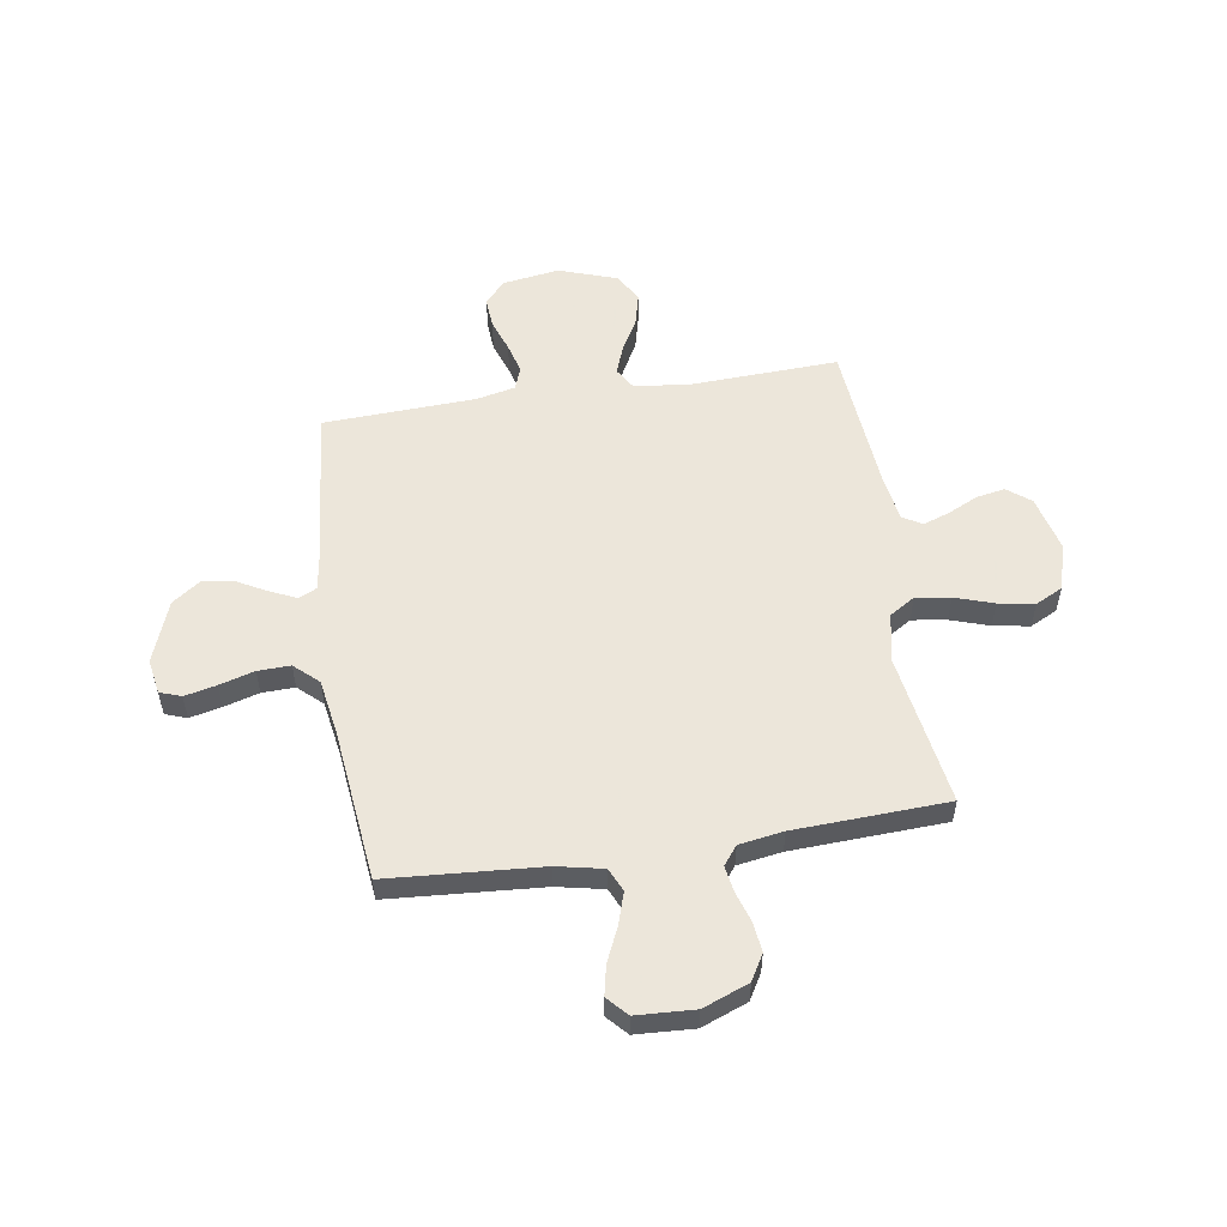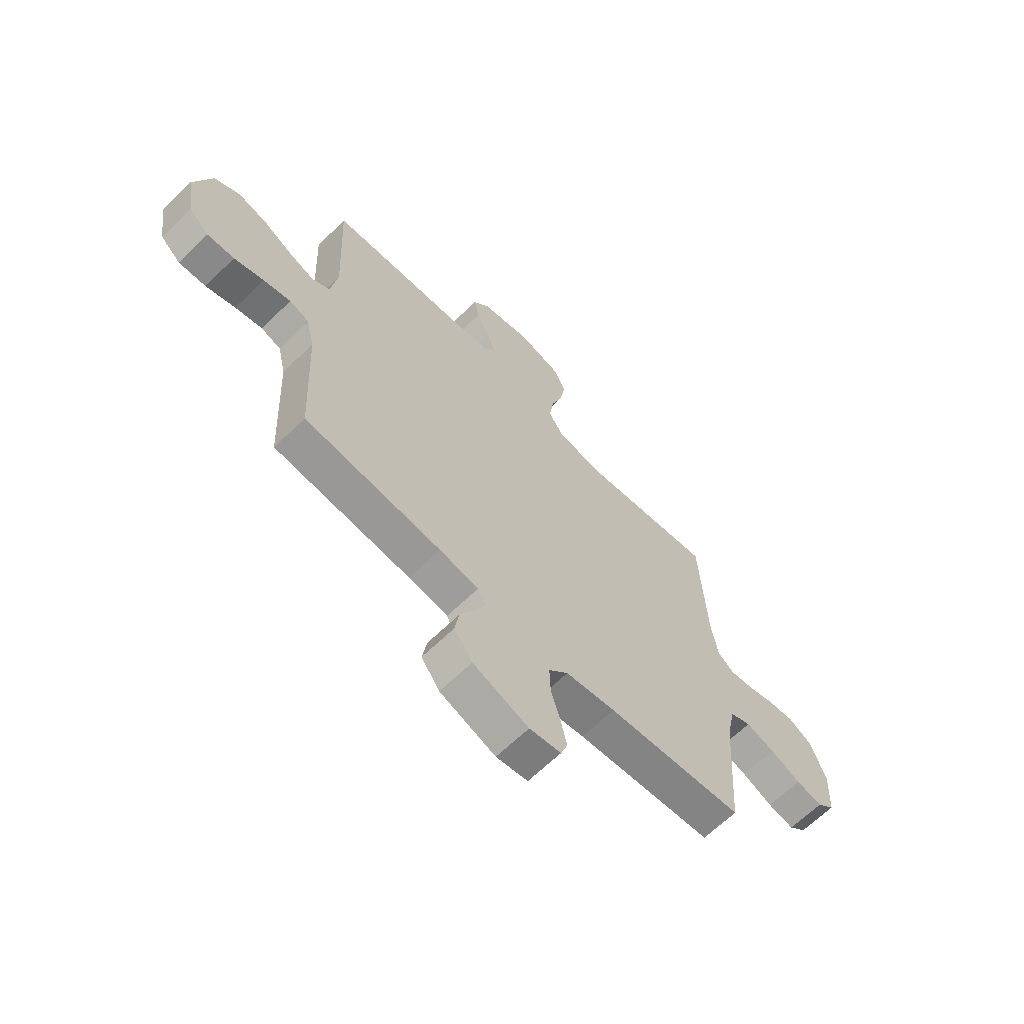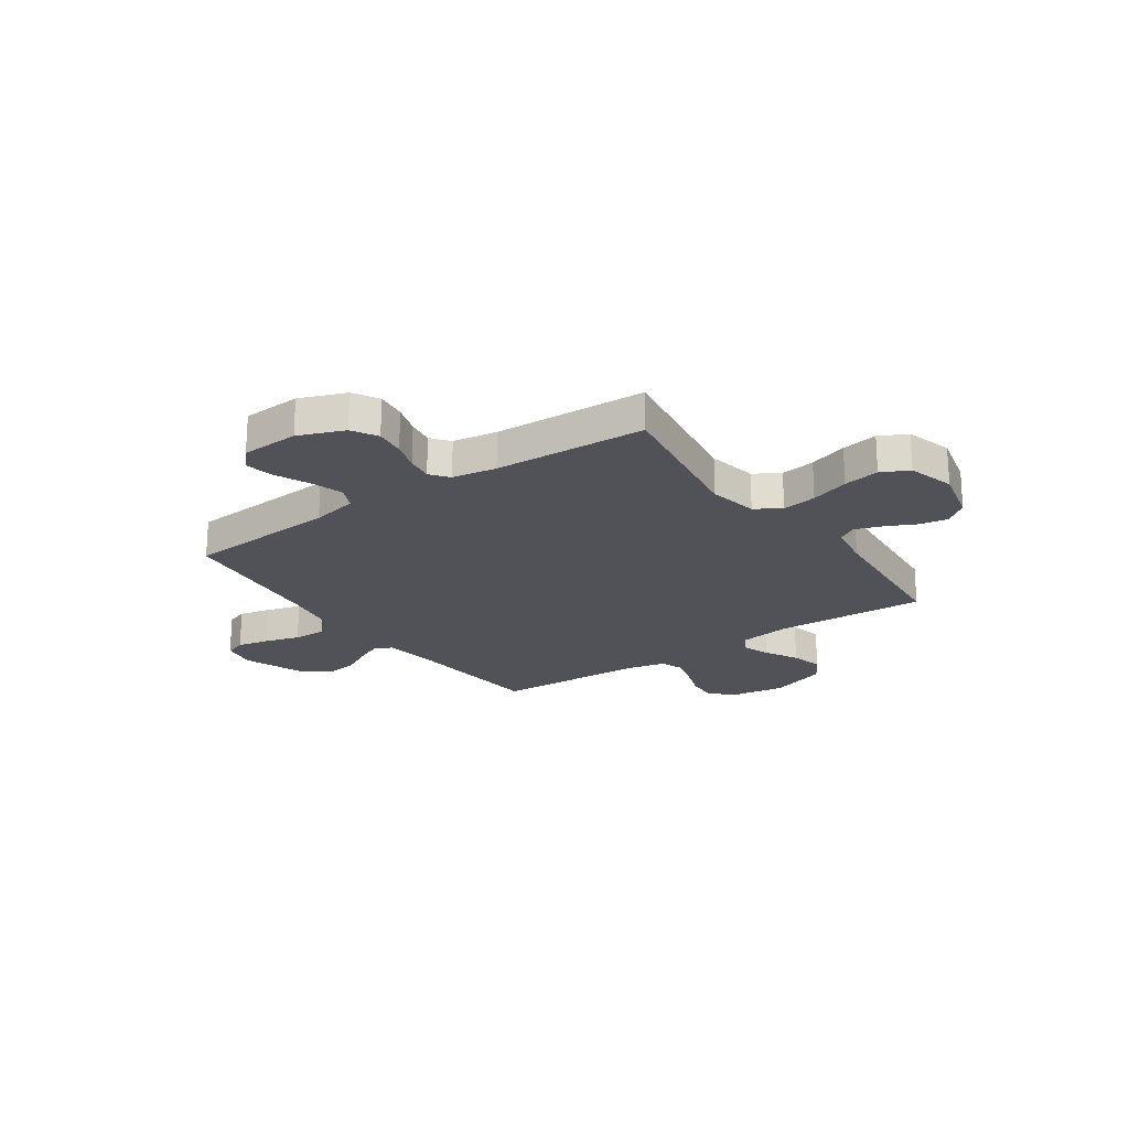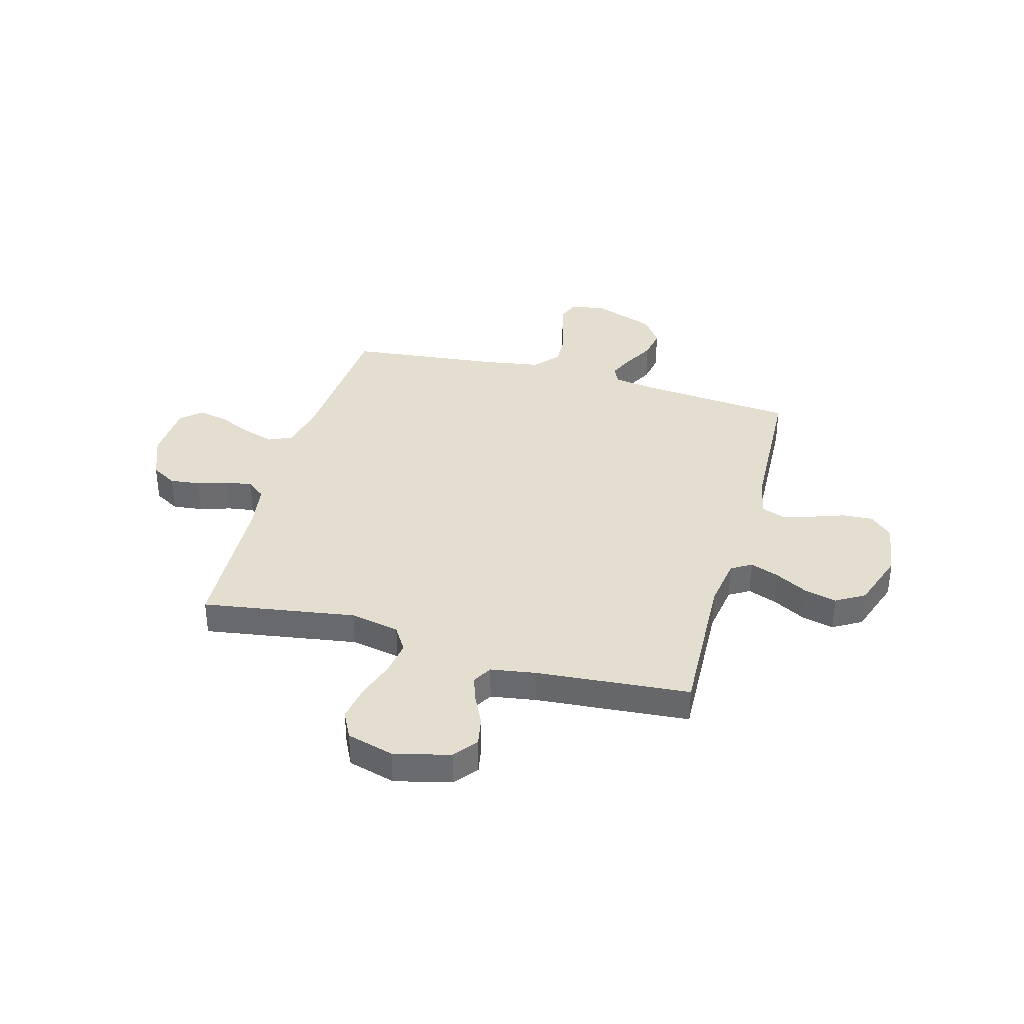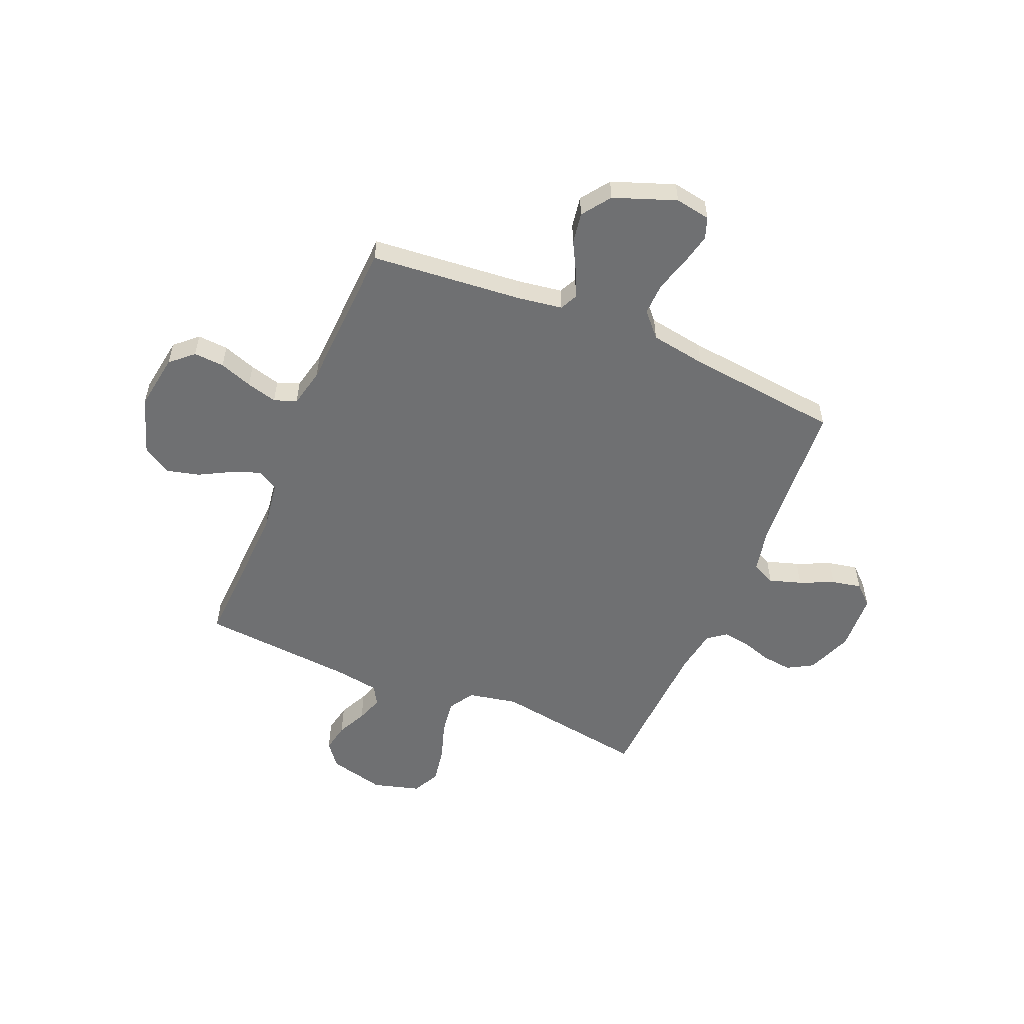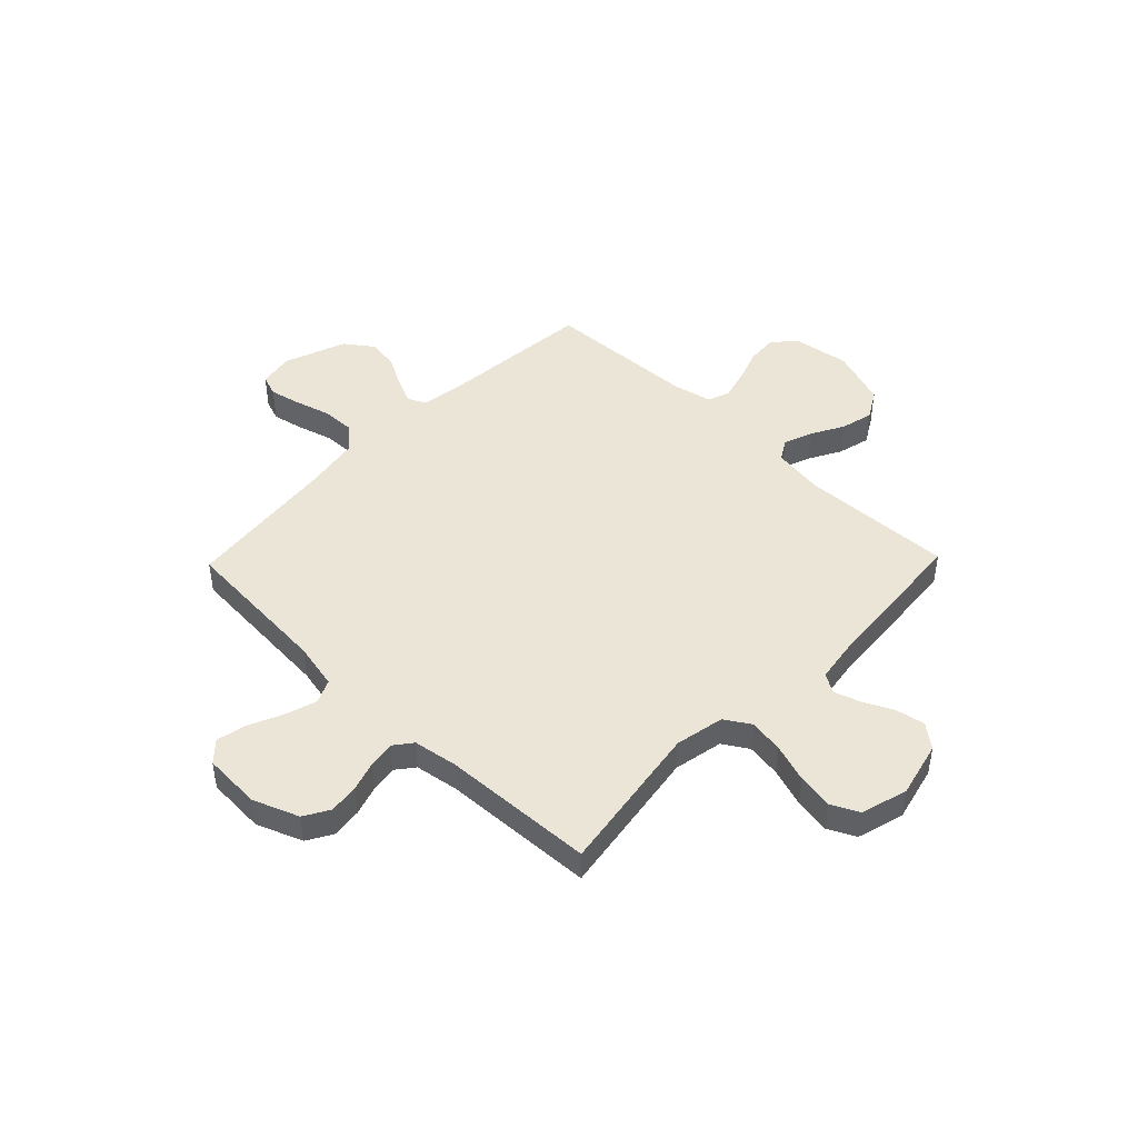
<metadata>
{"format":"obj","ext":"obj","renderer":"f3d","projection":"perspective","resolution":1024,"background":"white","views":[{"elev":54.6,"azim":-98.8,"up":"+Y"},{"elev":-65.5,"azim":134.3,"up":"+Z"},{"elev":-21.5,"azim":-55.1,"up":"+Y"},{"elev":36.4,"azim":15.5,"up":"+Y"},{"elev":-54.8,"azim":157.2,"up":"+Y"},{"elev":46.0,"azim":-45.9,"up":"+Y"}]}
</metadata>
<code>
v 0.5 0.07 0.5
v 0.487 0.07 0.2
v 0.502 0.07 0.099
v 0.542 0.07 0.075
v 0.598 0.07 0.096
v 0.662 0.07 0.131
v 0.726 0.07 0.147
v 0.782 0.07 0.114
v 0.821 0.07 0
v 0.804 0.07 -0.111
v 0.76 0.07 -0.151
v 0.7 0.07 -0.147
v 0.635 0.07 -0.124
v 0.575 0.07 -0.108
v 0.531 0.07 -0.124
v 0.514 0.07 -0.2
v 0.5 0.07 -0.5
v 0.2 0.07 -0.527
v 0.114 0.07 -0.54
v 0.097 0.07 -0.575
v 0.12 0.07 -0.626
v 0.152 0.07 -0.685
v 0.162 0.07 -0.746
v 0.122 0.07 -0.802
v 0 0.07 -0.847
v -0.069 0.07 -0.835
v -0.084 0.07 -0.793
v -0.07 0.07 -0.731
v -0.05 0.07 -0.662
v -0.048 0.07 -0.598
v -0.091 0.07 -0.551
v -0.2 0.07 -0.533
v -0.5 0.07 -0.5
v -0.521 0.07 -0.2
v -0.54 0.07 -0.109
v -0.586 0.07 -0.088
v -0.649 0.07 -0.108
v -0.716 0.07 -0.138
v -0.774 0.07 -0.15
v -0.813 0.07 -0.114
v -0.819 0.07 0
v -0.784 0.07 0.09
v -0.734 0.07 0.119
v -0.675 0.07 0.112
v -0.616 0.07 0.093
v -0.564 0.07 0.085
v -0.528 0.07 0.113
v -0.514 0.07 0.2
v -0.5 0.07 0.5
v -0.2 0.07 0.453
v -0.103 0.07 0.472
v -0.072 0.07 0.522
v -0.082 0.07 0.59
v -0.107 0.07 0.666
v -0.119 0.07 0.737
v -0.092 0.07 0.791
v 0 0.07 0.817
v 0.11 0.07 0.79
v 0.146 0.07 0.744
v 0.135 0.07 0.687
v 0.107 0.07 0.629
v 0.089 0.07 0.577
v 0.111 0.07 0.539
v 0.2 0.07 0.525
v 0.5 0 0.5
v 0.487 0 0.2
v 0.502 0 0.099
v 0.542 0 0.075
v 0.598 0 0.096
v 0.662 0 0.131
v 0.726 0 0.147
v 0.782 0 0.114
v 0.821 0 0
v 0.804 0 -0.111
v 0.76 0 -0.151
v 0.7 0 -0.147
v 0.635 0 -0.124
v 0.575 0 -0.108
v 0.531 0 -0.124
v 0.514 0 -0.2
v 0.5 0 -0.5
v 0.2 0 -0.527
v 0.114 0 -0.54
v 0.097 0 -0.575
v 0.12 0 -0.626
v 0.152 0 -0.685
v 0.162 0 -0.746
v 0.122 0 -0.802
v 0 0 -0.847
v -0.069 0 -0.835
v -0.084 0 -0.793
v -0.07 0 -0.731
v -0.05 0 -0.662
v -0.048 0 -0.598
v -0.091 0 -0.551
v -0.2 0 -0.533
v -0.5 0 -0.5
v -0.521 0 -0.2
v -0.54 0 -0.109
v -0.586 0 -0.088
v -0.649 0 -0.108
v -0.716 0 -0.138
v -0.774 0 -0.15
v -0.813 0 -0.114
v -0.819 0 0
v -0.784 0 0.09
v -0.734 0 0.119
v -0.675 0 0.112
v -0.616 0 0.093
v -0.564 0 0.085
v -0.528 0 0.113
v -0.514 0 0.2
v -0.5 0 0.5
v -0.2 0 0.453
v -0.103 0 0.472
v -0.072 0 0.522
v -0.082 0 0.59
v -0.107 0 0.666
v -0.119 0 0.737
v -0.092 0 0.791
v 0 0 0.817
v 0.11 0 0.79
v 0.146 0 0.744
v 0.135 0 0.687
v 0.107 0 0.629
v 0.089 0 0.577
v 0.111 0 0.539
v 0.2 0 0.525
f 59 60 61
f 58 59 61
f 57 58 61
f 56 57 61
f 55 56 61
f 54 55 61
f 53 54 61
f 52 53 61 62
f 51 52 62 63
f 48 49 50
f 47 48 50 51
f 43 44 45
f 42 43 45
f 41 42 45
f 40 41 45
f 39 40 45
f 38 39 45
f 37 38 45
f 36 37 45 46
f 35 36 46 47
f 32 33 34
f 51 63 64
f 47 51 64
f 35 47 64
f 34 35 64
f 32 34 64
f 31 32 64
f 27 28 29
f 26 27 29
f 25 26 29
f 24 25 29
f 23 24 29
f 22 23 29
f 21 22 29
f 16 17 18
f 15 16 18 19
f 11 12 13
f 10 11 13
f 9 10 13
f 8 9 13
f 7 8 13
f 6 7 13
f 5 6 13
f 4 5 13 14
f 3 4 14 15
f 64 1 2
f 31 64 2
f 30 31 2
f 20 21 29 30
f 19 20 30
f 15 19 30
f 3 15 30
f 2 3 30
f 125 124 123
f 125 123 122
f 125 122 121
f 125 121 120
f 125 120 119
f 125 119 118
f 125 118 117
f 126 125 117 116
f 127 126 116 115
f 114 113 112
f 115 114 112 111
f 109 108 107
f 109 107 106
f 109 106 105
f 109 105 104
f 109 104 103
f 109 103 102
f 109 102 101
f 110 109 101 100
f 111 110 100 99
f 98 97 96
f 128 127 115
f 128 115 111
f 128 111 99
f 128 99 98
f 128 98 96
f 128 96 95
f 93 92 91
f 93 91 90
f 93 90 89
f 93 89 88
f 93 88 87
f 93 87 86
f 93 86 85
f 82 81 80
f 83 82 80 79
f 77 76 75
f 77 75 74
f 77 74 73
f 77 73 72
f 77 72 71
f 77 71 70
f 77 70 69
f 78 77 69 68
f 79 78 68 67
f 66 65 128
f 66 128 95
f 66 95 94
f 94 93 85 84
f 94 84 83
f 94 83 79
f 94 79 67
f 94 67 66
f 1 65 66 2
f 2 66 67 3
f 3 67 68 4
f 4 68 69 5
f 5 69 70 6
f 6 70 71 7
f 7 71 72 8
f 8 72 73 9
f 9 73 74 10
f 10 74 75 11
f 11 75 76 12
f 12 76 77 13
f 13 77 78 14
f 14 78 79 15
f 15 79 80 16
f 16 80 81 17
f 17 81 82 18
f 18 82 83 19
f 19 83 84 20
f 20 84 85 21
f 21 85 86 22
f 22 86 87 23
f 23 87 88 24
f 24 88 89 25
f 25 89 90 26
f 26 90 91 27
f 27 91 92 28
f 28 92 93 29
f 29 93 94 30
f 30 94 95 31
f 31 95 96 32
f 32 96 97 33
f 33 97 98 34
f 34 98 99 35
f 35 99 100 36
f 36 100 101 37
f 37 101 102 38
f 38 102 103 39
f 39 103 104 40
f 40 104 105 41
f 41 105 106 42
f 42 106 107 43
f 43 107 108 44
f 44 108 109 45
f 45 109 110 46
f 46 110 111 47
f 47 111 112 48
f 48 112 113 49
f 49 113 114 50
f 50 114 115 51
f 51 115 116 52
f 52 116 117 53
f 53 117 118 54
f 54 118 119 55
f 55 119 120 56
f 56 120 121 57
f 57 121 122 58
f 58 122 123 59
f 59 123 124 60
f 60 124 125 61
f 61 125 126 62
f 62 126 127 63
f 63 127 128 64
f 64 128 65 1

</code>
